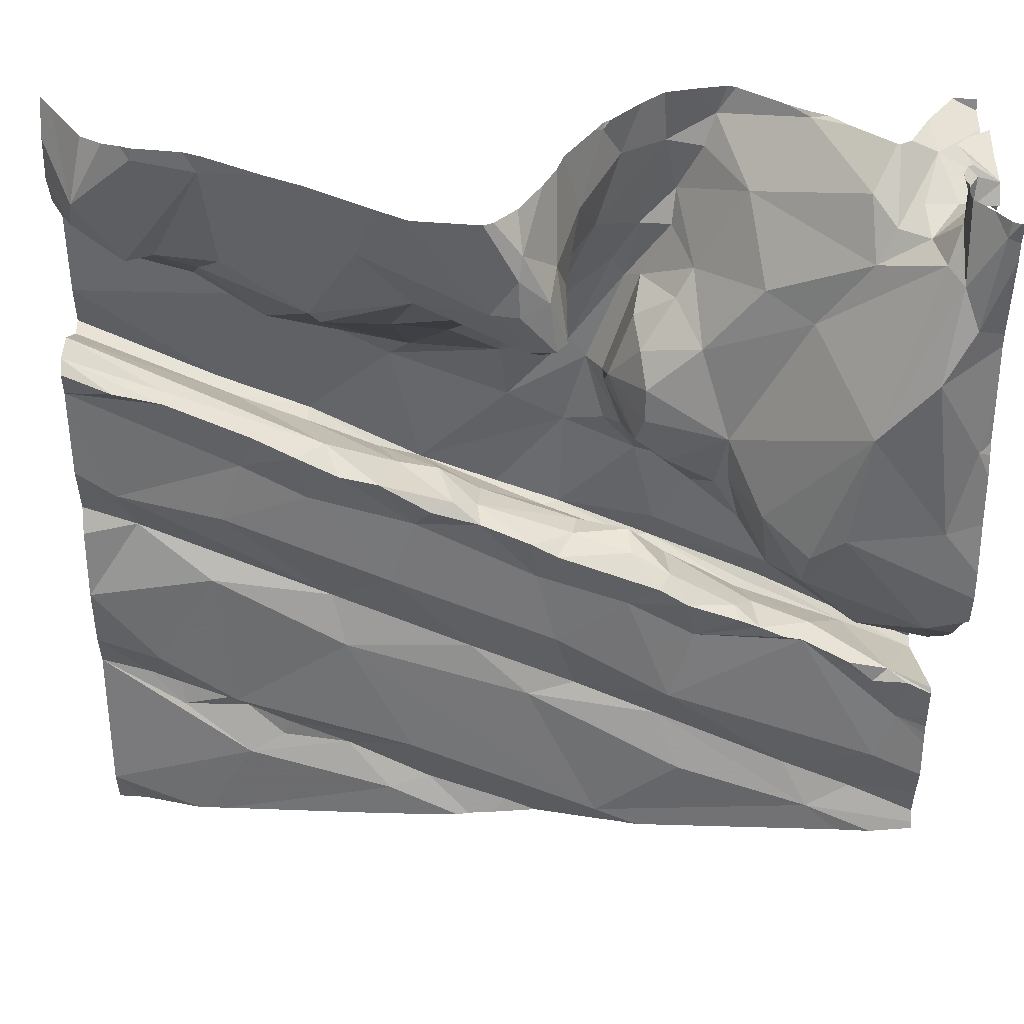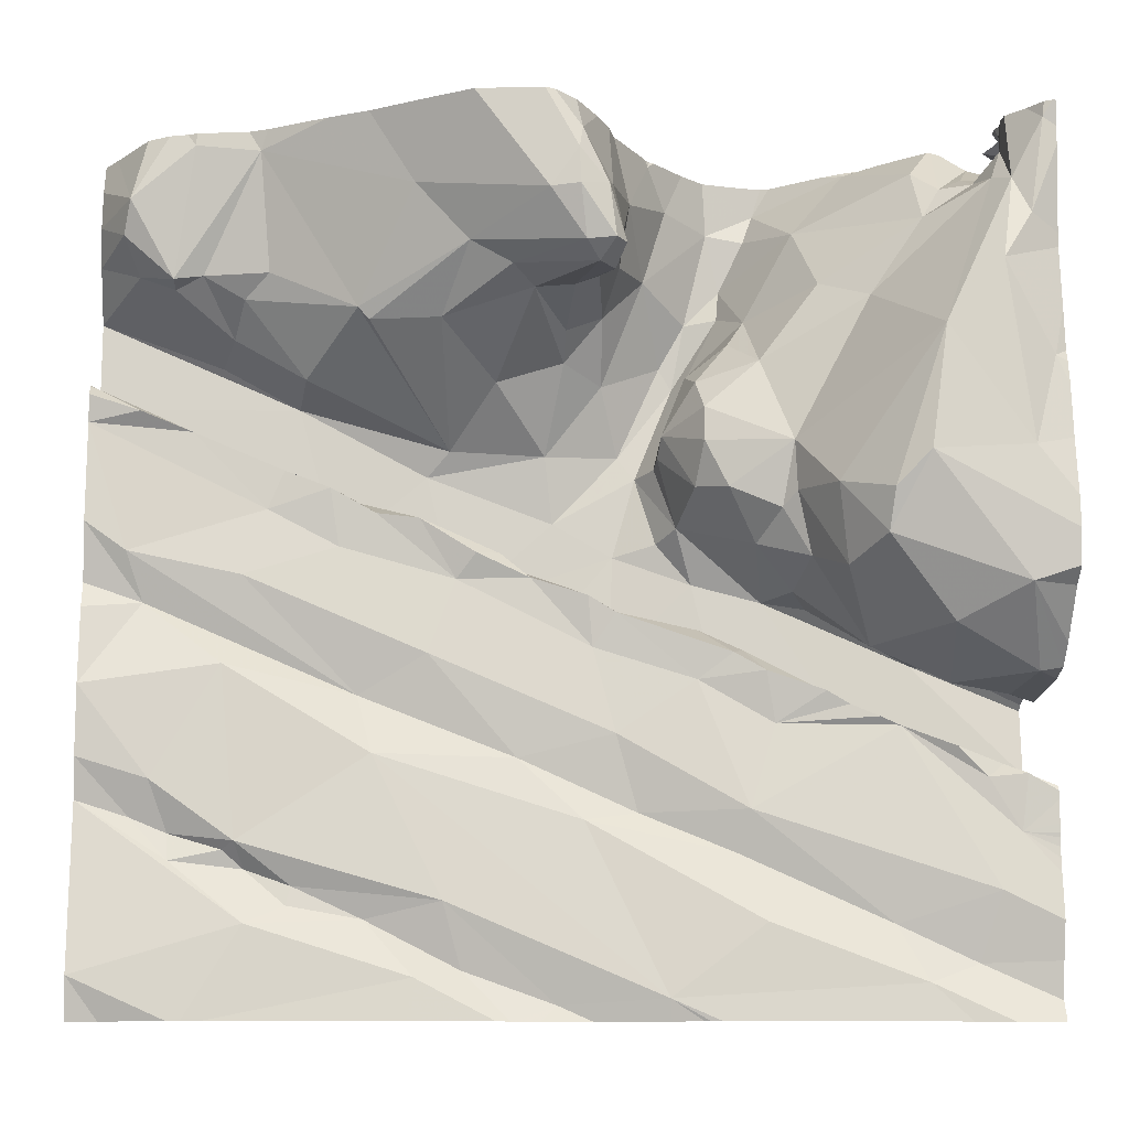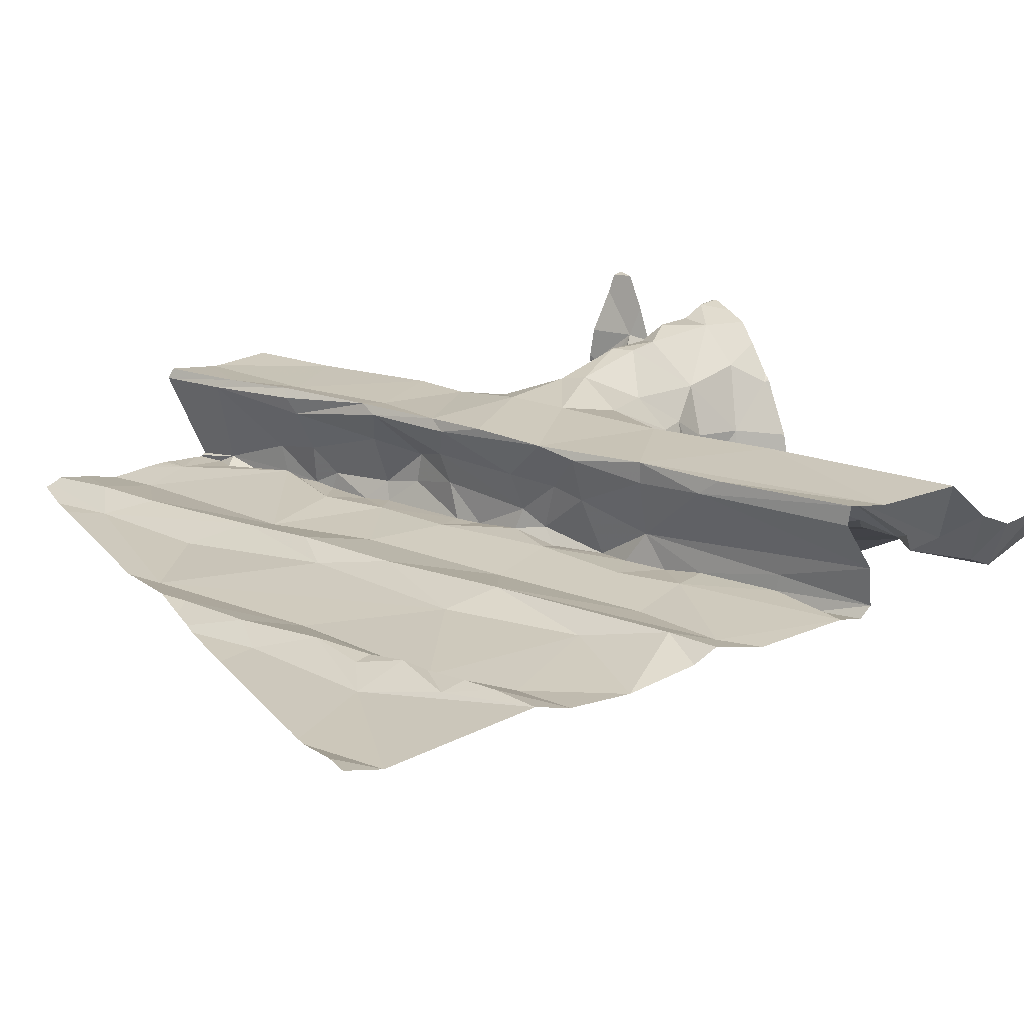
<metadata>
{"format":"obj","ext":"obj","renderer":"f3d","projection":"perspective","resolution":1024,"background":"white","views":[{"elev":38.3,"azim":178.0,"up":"+Y"},{"elev":-12.4,"azim":174.5,"up":"+Y"},{"elev":25.8,"azim":61.1,"up":"+Z"}]}
</metadata>
<code>
v -29.95 249.4 503.3
v -29.99 249.4 503.3
v -29.37 249.4 503.8
v -28.52 249.4 503.4
v -28.35 249.4 503.5
v -28.23 249.4 503.6
v -28.02 247.6 503.6
v -28.21 247.8 503.6
v -28.35 247.8 503.5
v -28.17 248 503.6
v -28.13 247.9 503.6
v -28.17 249.4 503.6
v -28.22 247.8 503.6
v -28.33 247.8 503.6
v -28.02 247.9 503.6
v -28.37 247.7 503.5
v -28.02 249.4 503.8
v -28.21 249.4 503.6
v -28.63 248 503.5
v -28.78 247.7 503.5
v -29.44 247.7 503.4
v -29.38 247.8 503.5
v -28.72 247.5 503.5
v -28.05 249.4 503.7
v -29.24 247.5 503.4
v -29.01 247.5 503.5
v -28.37 247.8 503.6
v -28.32 248.2 503.6
v -28.46 247.7 503.6
v -28.47 247.7 503.6
v -28.62 247.7 503.5
v -28.82 247.6 503.5
v -28.93 248 503.5
v -29.18 247.9 503.5
v -29.07 247.9 503.5
v -29.41 247.9 503.4
v -29.88 247.6 503.4
v -29.77 247.5 503.4
v -29.95 249.4 503.3
v -29.98 249.4 503.4
v -29.97 249.4 503.4
v -29.97 247.8 503.4
v -29.92 247.7 503.4
v -28.98 249.4 503.2
v -30.03 247.9 503.7
v -29.93 248 503.4
v -28.96 249.4 503.2
v -28.92 249.4 503.2
v -29.71 247.7 503.4
v -29.44 249.4 503.8
v -29.21 249.4 503.6
v -29.72 248.1 503.4
v -29.4 247.5 503.4
v -29.83 248 503.7
v -29.86 247.9 503.7
v -29.9 248 503.4
v -29.14 249.4 503.5
v -29.85 247.5 503.4
v -28.02 248 503.6
v -28.44 248.6 503.6
v -28.24 248.7 503.6
v -28.4 248.5 503.6
v -28.6 248.1 503.6
v -28.15 248.3 503.6
v -28.02 248.5 503.6
v -28.11 248.4 503.6
v -28.02 248.7 503.6
v -28.02 248.2 503.6
v -28.6 248.6 503.6
v -28.38 248.6 503.8
v -28.34 248.6 503.9
v -28.02 248.4 503.6
v -28.35 248.4 503.6
v -28.02 248.7 503.9
v -28.02 248.3 503.6
v -29.38 248.6 503.5
v -29.33 248.7 503.5
v -29.31 248.6 503.5
v -28.96 248.4 503.7
v -28.95 248.4 503.6
v -29.19 248.3 503.7
v -29.25 248.5 503.8
v -29.33 248.4 503.8
v -29.29 248.5 503.7
v -29.21 248.7 503.8
v -29.45 248.5 503.6
v -29.25 248.7 503.7
v -28.56 248.4 503.5
v -28.54 248.6 503.5
v -28.77 248.5 503.7
v -28.55 248.5 503.8
v -28.55 248.5 503.8
v -28.8 248.4 503.5
v -28.74 248.2 503.5
v -29.09 248.2 503.5
v -29.18 248.3 503.6
v -29.31 248.3 503.6
v -28.86 248.4 503.7
v -29.48 248.4 503.7
v -29.25 248.7 503.7
v -29.14 248.3 503.5
v -29.08 248.3 503.5
v -29.51 248.7 503.4
v -28.63 248.5 503.5
v -28.72 248.5 503.5
v -28.89 248.4 503.5
v -28.84 248.4 503.5
v -28.96 248.4 503.5
v -29.13 248 503.5
v -29.3 248.2 503.5
v -29.47 248.1 503.5
v -29.45 248.2 503.4
v -29.38 248.2 503.5
v -29.31 248.3 503.5
v -29.4 248.2 503.5
v -29.4 248.2 503.6
v -29.16 248.5 503.8
v -29.11 248.2 503.8
v -29.33 248.2 503.7
v -29.38 248.2 503.7
v -29.15 248.2 503.8
v -29.37 248.1 503.8
v -29.59 248 503.7
v -28.82 248.4 503.8
v -29 248.3 503.8
v -29.03 248.6 503.8
v -28.75 248.7 503.8
v -29.01 248.7 503.8
v -28.02 248.8 503.9
v -28.24 248.7 503.6
v -28.72 248.4 503.8
v -29.17 248.7 503.8
v -29.54 248.4 503.6
v -29.93 247.5 503.4
v -29.34 247.5 503.4
v -29.95 248.3 503.2
v -29.81 248.3 503.3
v -29.99 248.2 503.3
v -29.09 249.4 503.4
v -29.96 248.6 503.2
v -29.74 248.6 503.2
v -29.67 248.4 503.2
v -29.24 249.4 503.6
v -28.39 249.4 503.5
v -29.61 248.1 503.5
v -29.62 248.1 503.4
v -29.75 248.1 503.5
v -29.58 248.6 503.3
v -29.52 248.6 503.4
v -29.6 248.4 503.3
v -29.85 248.2 503.5
v -29.68 248.2 503.5
v -29.77 248.2 503.6
v -29.98 248.1 503.5
v -29.93 248.2 503.7
v -29.12 249.4 503.4
v -30.04 247.5 503.4
v -29.78 248.9 503.2
v -29.67 248.5 503.2
v -30.01 248.8 503.2
v -29.68 248.1 503.4
v -29.62 248 503.7
v -29.57 248.1 503.4
v -29.56 248.1 503.5
v -29.55 248.4 503.5
v -29.49 248.5 503.5
v -29.65 248 503.7
v -29.67 248.1 503.7
v -29.8 248.2 503.7
v -29.58 248.4 503.7
v -29.98 248 503.4
v -29.84 248 503.4
v -29.32 247.5 503.4
v -28.09 249.2 503.6
v -28.02 249.3 503.7
v -28.19 249.1 503.6
v -28.34 249 503.6
v -28.25 249.1 503.6
v -28.32 249 503.7
v -28.19 249 503.7
v -28.11 249.1 503.7
v -28.02 248.8 503.7
v -28.23 249.3 503.6
v -28.37 249.3 503.5
v -28.08 249.1 503.6
v -28.02 249.1 503.8
v -28.02 249.2 503.7
v -28.02 249 503.9
v -28.29 248.9 503.8
v -28.47 248.8 503.8
v -28.02 248.8 503.6
v -28.13 248.7 503.6
v -28.02 248.7 503.8
v -28.02 248.8 503.6
v -28.7 249.2 503.4
v -29.38 249.2 503.8
v -29.27 249.3 503.7
v -28.82 249.1 503.4
v -28.91 249 503.4
v -29.05 249 503.3
v -29.1 249.2 503.3
v -29.12 249.2 503.3
v -29.04 249.3 503.2
v -28.96 249 503.4
v -29.08 249 503.3
v -28.97 249.1 503.2
v -28.59 249 503.5
v -28.89 248.8 503.6
v -28.76 248.9 503.5
v -29.32 248.8 503.6
v -29.4 248.9 503.6
v -29.31 248.9 503.7
v -29.15 249.1 503.6
v -29.17 249.2 503.5
v -29.14 249.1 503.4
v -29.45 248.9 503.5
v -29.33 248.9 503.8
v -29.23 249.4 503.6
v -28.48 248.9 503.7
v -28.4 249.1 503.6
v -29.13 248.9 503.7
v -29.04 248.9 503.7
v -29.25 248.7 503.6
v -28.8 248.7 503.8
v -29.33 248.8 503.5
v -29.1 249 503.5
v -29.05 249 503.4
v -29.04 248.9 503.6
v -28.61 248.9 503.5
v -29.04 249.2 503.2
v -29.03 249.2 503.2
v -29.11 249 503.2
v -29.14 249 503.3
v -29.12 249 503.3
v -29.12 249 503.6
v -29.22 249.1 503.7
v -29.44 249 503.6
v -29.49 249.3 503.8
v -29.41 249.1 503.8
v -29.33 249 503.8
v -29.4 249 503.8
v -29.3 248.9 503.8
v -29.46 249.2 503.8
v -29.27 248.9 503.8
v -28.71 247.5 503.5
v -30.01 249.3 503.2
v -29.95 249.2 503.2
v -29.91 249 503.2
v -29.55 249.2 503.6
v -29.98 249.3 503.4
v -29.31 247.5 503.4
v -30.02 249.3 503.4
v -28.92 247.5 503.5
v -29.96 249.3 503.4
v -29.99 249.3 503.4
v -29.78 249.3 503.5
v -29.67 249.4 503.7
v -28.25 247.5 503.5
v -28.02 247.5 503.6
v -28.98 247.5 503.5
v -29.95 249.3 503.3
v -28.89 247.5 503.5
v -29.98 249.1 503.2
v -29.92 249.2 503.3
v -29.68 249 503.4
v -29.9 249.2 503.4
v -29.79 249.2 503.4
v -29.58 249 503.5
v -29.83 249.2 503.4
v -28.23 247.5 503.5
v -29.89 249.3 503.4
v -29.96 249.3 503.4
v -29.93 249.3 503.5
v -29.24 247.5 503.5
v -28.29 247.5 503.5
v -29.09 247.5 503.5
v -28.09 247.5 503.6
v -30.04 247.5 503.4
v -30.04 247.5 503.4
v -30.04 247.8 503.4
v -30.04 247.8 503.4
v -30.04 247.7 503.4
v -30.04 247.8 503.4
v -30.04 247.9 503.4
v -30.04 247.9 503.6
v -29.32 249.4 503.7
v -28.6 249.4 503.4
v -28.74 249.4 503.3
v -28.82 249.4 503.3
v -30.04 247.6 503.4
v -30.04 247.8 503.4
v -30.04 247.8 503.4
v -30.04 247.9 503.4
v -30.04 247.9 503.4
v -30.04 247.9 503.4
v -30.04 247.8 503.7
v -30.04 247.8 503.7
v -30.04 247.9 503.7
v -30.04 248 503.7
v -30.04 248.4 503.2
v -30.04 248.5 503.2
v -30.04 248.2 503.4
v -30.04 248.2 503.3
v -30.04 248.2 503.3
v -30.04 248.3 503.2
v -30.04 248.4 503.2
v -30.04 248.6 503.2
v -30.04 248.7 503.2
v -30.04 247.9 503.4
v -30.04 248.2 503.4
v -30.04 248.1 503.6
v -30.04 248.2 503.6
v -30.04 248.1 503.7
v -30.04 248.2 503.7
v -30.04 248 503.7
v -30.04 248 503.7
v -30.04 248.8 503.2
v -30.04 249.3 503.4
v -30.04 249.3 503.4
v -30.04 249.3 503.4
v -30.04 249.3 503.4
v -30.04 248.8 503.2
v -30.04 248.9 503.2
v -30.04 249.1 503.2
v -30.04 249.3 503.2
v -30.04 249.1 503.2
v -30.04 249.3 503.2
v -30.04 249.3 503.4
v -30.04 249.3 503.4
v -30.04 249.3 503.5
v -30.04 249.3 503.4
v -30.04 249.3 503.7
v -30.04 249.3 503.7
v -30.04 249.3 503.5
v -30.04 249.3 503.4
v -30.04 249.3 503.5
v -29.84 249.4 503.5
v -29.75 249.4 503.6
v -29.71 249.4 503.7
v -29.67 249.4 503.7
v -29.53 249.4 503.8
v -29.63 249.4 503.7
v -29.98 249.4 503.5
v -29.95 249.4 503.4
v -29.96 249.4 503.4
v -29.95 249.4 503.4
v -29.99 249.4 503.7
v -29.92 249.4 503.6
v -29.87 249.4 503.5
v -29.99 249.4 503.5
v -29.84 249.4 503.5
v -28.12 249.4 503.6
v -29.03 249.4 503.3
v -29.22 249.4 503.6
v -29.23 249.4 503.6
v -29.51 249.4 503.8
v -30.02 249.4 503.2
v -29.98 249.4 503.5
v -30.03 249.4 503.2
v -30.04 249.4 503.2
v -29.96 249.4 503.5
v -30.04 249.4 503.7
v -29.96 249.4 503.5
v -30.04 249.4 503.6
f 8 10 9
f 13 8 14
f 9 14 8
f 8 13 11
f 15 11 13
f 11 10 8
f 270 16 258
f 13 16 15
f 15 16 7
f 19 20 9
f 26 25 274
f 258 23 275
f 16 13 27
f 29 16 27
f 30 29 27
f 9 30 27
f 29 30 31
f 27 13 14
f 9 20 30
f 23 32 253
f 31 32 23
f 156 202 139
f 20 31 30
f 35 33 34
f 23 16 31
f 16 29 31
f 27 14 9
f 139 203 353
f 31 20 32
f 19 25 20
f 35 25 19
f 22 21 35
f 253 26 260
f 25 35 21
f 36 22 34
f 20 26 32
f 25 26 20
f 35 34 22
f 278 37 279
f 353 203 44
f 282 42 283
f 38 25 21
f 284 45 285
f 352 174 24
f 289 206 288
f 37 43 282
f 351 269 337
f 49 37 38
f 288 195 287
f 42 43 52
f 45 55 54
f 21 22 38
f 22 36 49
f 350 336 364
f 43 37 49
f 49 36 43
f 349 273 269
f 49 38 22
f 348 273 349
f 36 52 43
f 297 54 298
f 347 332 273
f 25 38 58
f 9 10 28
f 59 11 15
f 60 62 61
f 28 64 63
f 66 65 67
f 68 64 28
f 67 62 66
f 62 67 61
f 64 72 65
f 66 64 65
f 64 66 63
f 62 73 66
f 71 70 74
f 10 11 59
f 72 64 75
f 75 64 68
f 68 10 59
f 28 10 68
f 76 78 77
f 80 79 81
f 83 82 84
f 84 82 85
f 84 78 86
f 78 84 87
f 88 62 89
f 92 91 70
f 69 70 91
f 94 93 95
f 96 81 97
f 98 79 80
f 99 84 86
f 100 87 84
f 96 101 102
f 76 77 103
f 63 66 73
f 9 28 19
f 62 88 73
f 89 69 104
f 105 104 69
f 93 94 88
f 107 106 108
f 89 104 88
f 93 107 108
f 63 94 33
f 33 94 109
f 95 110 109
f 95 109 94
f 111 110 112
f 112 110 113
f 96 114 101
f 114 113 101
f 106 80 108
f 102 80 96
f 76 86 78
f 102 108 80
f 102 95 108
f 115 97 116
f 101 113 110
f 115 114 97
f 115 113 114
f 105 93 104
f 63 73 94
f 106 98 80
f 105 90 106
f 106 107 105
f 89 62 60
f 104 93 88
f 83 117 82
f 118 81 79
f 116 97 119
f 81 118 119
f 121 120 122
f 121 83 120
f 119 97 81
f 95 101 110
f 112 113 115
f 99 83 84
f 99 120 83
f 85 100 84
f 83 121 117
f 85 82 117
f 119 123 116
f 118 121 119
f 125 124 117
f 126 117 124
f 126 124 127
f 85 117 126
f 92 71 129
f 60 130 69
f 90 98 106
f 69 90 105
f 35 19 33
f 124 79 98
f 124 131 92
f 124 92 127
f 131 124 98
f 92 131 91
f 79 124 118
f 63 19 28
f 124 125 118
f 19 63 33
f 94 73 88
f 89 60 69
f 34 33 109
f 111 36 110
f 109 110 36
f 119 122 123
f 95 93 108
f 97 114 96
f 105 107 93
f 101 95 102
f 109 36 34
f 91 90 69
f 125 121 118
f 81 96 80
f 71 92 70
f 90 91 131
f 122 119 121
f 132 85 126
f 86 133 99
f 125 117 121
f 90 131 98
f 137 136 138
f 300 140 301
f 136 142 141
f 146 145 147
f 149 148 150
f 152 151 153
f 46 55 45
f 151 154 155
f 303 136 304
f 155 153 151
f 142 137 150
f 150 137 152
f 148 142 150
f 56 42 52
f 52 172 56
f 137 138 151
f 148 158 159
f 148 159 142
f 142 159 141
f 136 141 300
f 346 254 41
f 307 160 308
f 111 161 52
f 158 141 159
f 158 140 141
f 55 147 123
f 164 163 112
f 112 163 111
f 166 165 86
f 166 76 103
f 152 133 165
f 133 86 165
f 115 116 145
f 123 145 116
f 164 112 115
f 164 145 146
f 163 164 146
f 168 167 122
f 162 123 122
f 99 169 168
f 168 120 99
f 86 76 166
f 170 133 152
f 152 153 170
f 122 120 168
f 99 133 170
f 99 170 169
f 169 170 153
f 167 162 122
f 145 123 147
f 165 166 149
f 115 145 164
f 161 111 146
f 111 163 146
f 36 111 52
f 150 165 149
f 148 149 103
f 103 149 166
f 294 171 309
f 152 137 151
f 171 46 293
f 154 138 310
f 46 172 52
f 52 161 146
f 56 172 46
f 46 171 56
f 147 52 146
f 123 162 55
f 147 55 46
f 155 154 311
f 313 155 314
f 345 254 344
f 55 162 167
f 167 168 54
f 315 169 316
f 54 55 167
f 138 154 151
f 169 153 155
f 344 254 346
f 165 150 152
f 147 46 52
f 299 168 315
f 42 56 171
f 136 137 142
f 174 183 176
f 178 177 179
f 181 180 179
f 69 130 182
f 61 130 60
f 5 183 6
f 183 174 12
f 185 181 186
f 174 185 187
f 184 176 183
f 179 180 178
f 176 178 180
f 176 181 185
f 180 181 176
f 186 187 185
f 188 179 189
f 190 129 188
f 189 190 188
f 188 186 181
f 188 181 179
f 191 130 61
f 61 192 191
f 176 185 174
f 129 71 74
f 74 70 193
f 182 193 70
f 191 182 130
f 70 69 182
f 175 174 187
f 67 194 192
f 174 175 17
f 67 192 61
f 195 184 4
f 196 197 286
f 199 198 200
f 202 201 203
f 204 199 205
f 206 195 288
f 206 198 195
f 202 203 139
f 198 207 195
f 204 208 209
f 200 205 199
f 211 210 212
f 214 213 215
f 216 210 211
f 211 212 217
f 286 218 143
f 207 219 177
f 184 220 178
f 194 191 192
f 222 221 128
f 210 223 212
f 224 219 207
f 207 220 184
f 225 77 223
f 87 223 78
f 227 226 228
f 210 225 223
f 212 223 100
f 128 208 222
f 214 202 156
f 224 229 209
f 178 176 184
f 222 208 204
f 207 229 224
f 209 208 224
f 201 230 231
f 198 206 200
f 231 206 48
f 225 210 216
f 206 231 230
f 200 206 230
f 233 232 201
f 227 204 205
f 232 233 234
f 232 200 230
f 201 231 203
f 205 232 234
f 232 230 201
f 198 209 229
f 207 184 195
f 235 228 226
f 235 226 213
f 207 198 229
f 198 199 209
f 215 226 234
f 226 227 234
f 236 213 214
f 215 233 202
f 201 202 233
f 202 214 215
f 233 215 234
f 237 211 217
f 236 235 213
f 214 197 236
f 218 197 214
f 211 237 216
f 238 196 3
f 240 239 241
f 217 242 241
f 222 228 235
f 221 222 235
f 177 220 207
f 177 178 220
f 190 189 179
f 196 240 236
f 128 221 132
f 196 243 239
f 242 100 85
f 242 217 100
f 217 212 100
f 242 244 240
f 242 240 241
f 224 208 128
f 205 234 227
f 240 244 236
f 179 219 190
f 221 235 236
f 244 221 236
f 223 77 78
f 204 227 228
f 132 221 244
f 223 87 100
f 190 127 92
f 190 219 224
f 224 127 190
f 129 190 92
f 128 126 127
f 126 128 132
f 209 199 204
f 225 216 103
f 103 77 225
f 226 215 213
f 218 214 57
f 85 132 242
f 217 241 237
f 244 242 132
f 222 204 228
f 179 177 219
f 127 224 128
f 236 197 196
f 232 205 200
f 239 240 196
f 203 231 47
f 2 247 1
f 248 160 140
f 343 331 361
f 249 237 239
f 250 252 318
f 255 254 250
f 257 256 249
f 158 248 140
f 320 255 321
f 1 261 39
f 248 158 247
f 342 257 341
f 158 265 264
f 264 247 158
f 266 264 267
f 247 264 261
f 268 249 267
f 267 256 269
f 158 148 103
f 272 271 273
f 267 269 266
f 323 248 326
f 248 263 324
f 341 238 356
f 325 246 327
f 261 264 266
f 247 246 263
f 263 248 247
f 265 158 103
f 237 249 268
f 265 103 216
f 216 268 265
f 216 237 268
f 249 238 257
f 337 257 338
f 249 256 267
f 257 238 341
f 239 243 249
f 238 243 196
f 237 241 239
f 243 238 249
f 272 252 250
f 340 257 342
f 269 271 266
f 250 261 266
f 272 250 266
f 321 250 328
f 265 267 264
f 271 272 266
f 273 271 269
f 250 254 261
f 265 268 267
f 254 255 41
f 39 254 345
f 347 273 348
f 339 257 340
f 338 257 339
f 349 269 351
f 252 272 273
f 269 256 337
f 330 273 334
f 278 38 37
f 337 256 257
f 279 37 290
f 39 261 254
f 280 42 292
f 281 42 280
f 282 43 42
f 41 255 40
f 283 42 281
f 284 46 45
f 40 320 358
f 285 45 296
f 134 278 157
f 1 247 261
f 3 196 286
f 2 246 247
f 290 37 282
f 291 42 295
f 292 42 291
f 44 203 47
f 293 46 284
f 51 218 57
f 294 42 171
f 295 42 294
f 50 238 3
f 296 45 297
f 297 45 54
f 47 231 48
f 298 54 299
f 48 206 289
f 299 54 168
f 300 141 140
f 301 140 307
f 302 138 303
f 57 214 156
f 144 184 5
f 303 138 136
f 304 136 305
f 305 136 306
f 143 218 355
f 286 197 218
f 306 136 300
f 135 25 53
f 307 140 160
f 308 160 317
f 53 25 58
f 309 171 293
f 310 138 302
f 311 154 310
f 287 195 4
f 312 155 311
f 173 25 135
f 313 169 155
f 4 184 144
f 58 38 134
f 314 155 312
f 315 168 169
f 134 38 278
f 316 169 313
f 251 25 173
f 317 160 322
f 318 252 329
f 319 250 318
f 245 23 262
f 255 320 40
f 24 174 17
f 321 255 250
f 260 26 276
f 322 160 323
f 323 160 248
f 324 263 325
f 262 23 253
f 253 32 26
f 325 263 246
f 18 183 12
f 326 248 324
f 275 23 245
f 327 246 359
f 12 174 352
f 328 250 319
f 276 26 274
f 329 252 330
f 274 25 251
f 330 252 273
f 320 331 343
f 6 183 18
f 258 16 23
f 333 273 332
f 259 7 277
f 334 273 333
f 277 7 270
f 361 335 363
f 335 336 350
f 270 7 16
f 5 184 183
f 354 218 51
f 355 218 354
f 356 238 50
f 357 246 2
f 358 320 343
f 359 246 357
f 360 327 359
f 361 331 335
f 362 332 347
f 363 335 350

</code>
